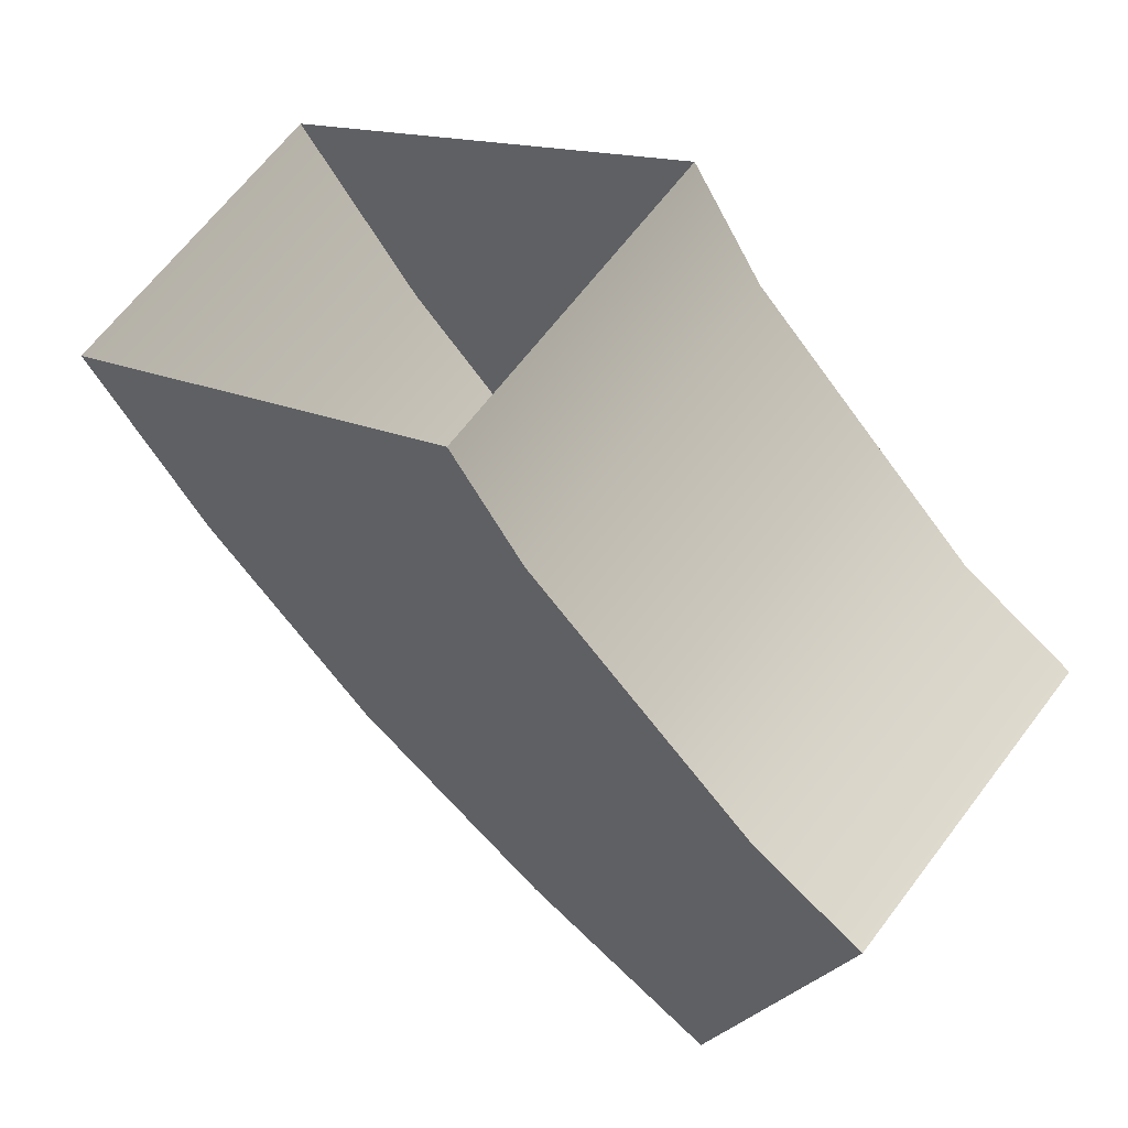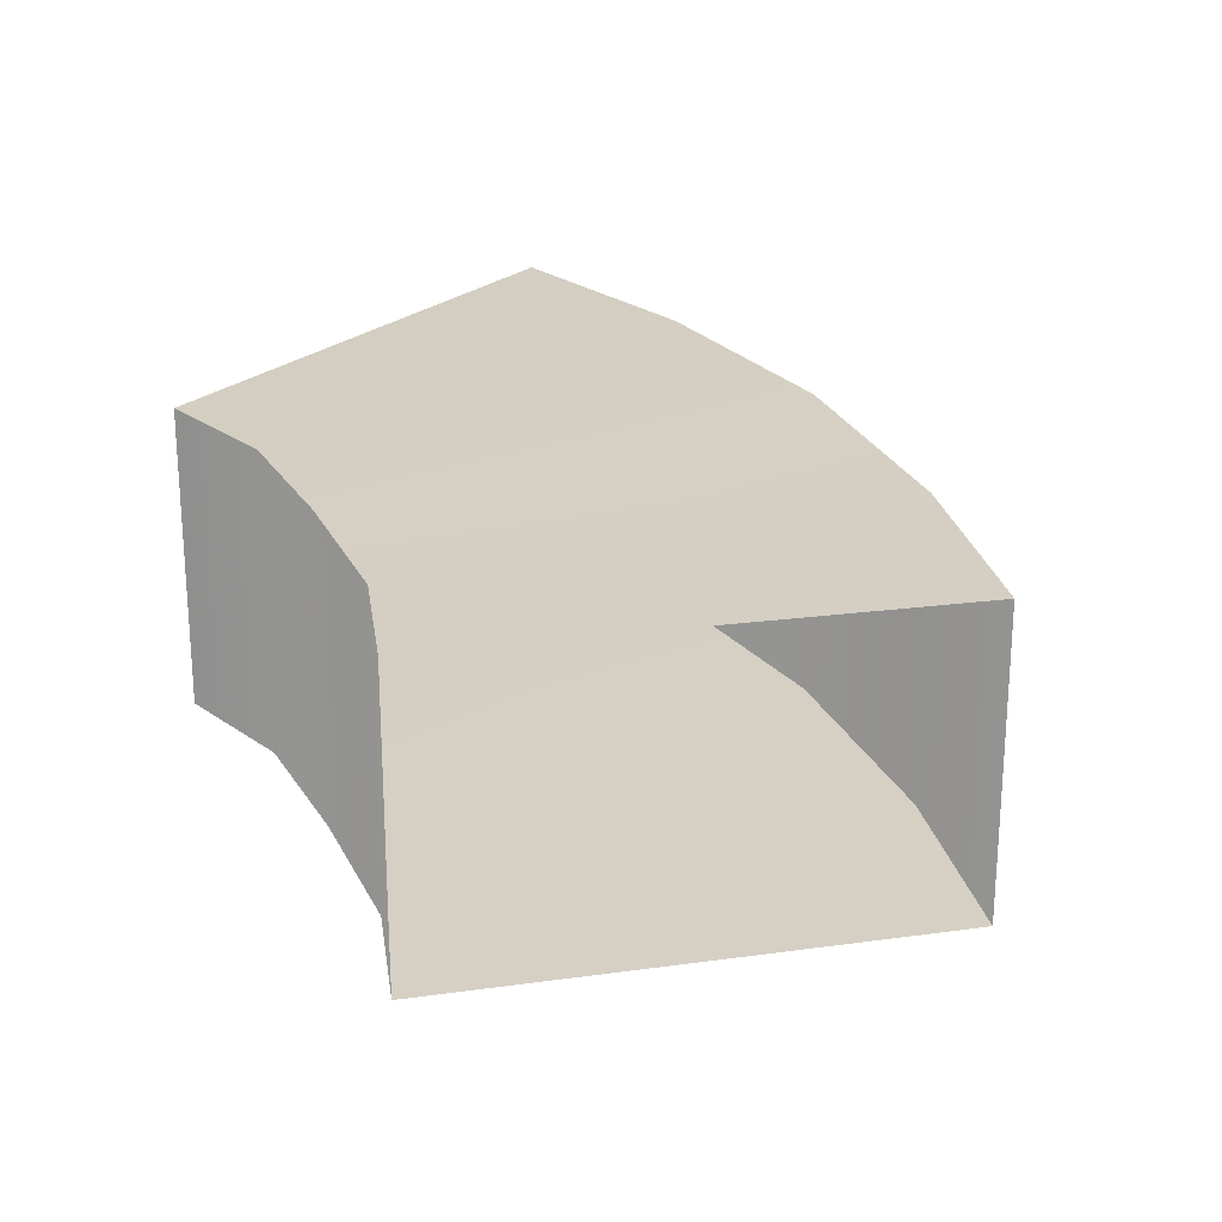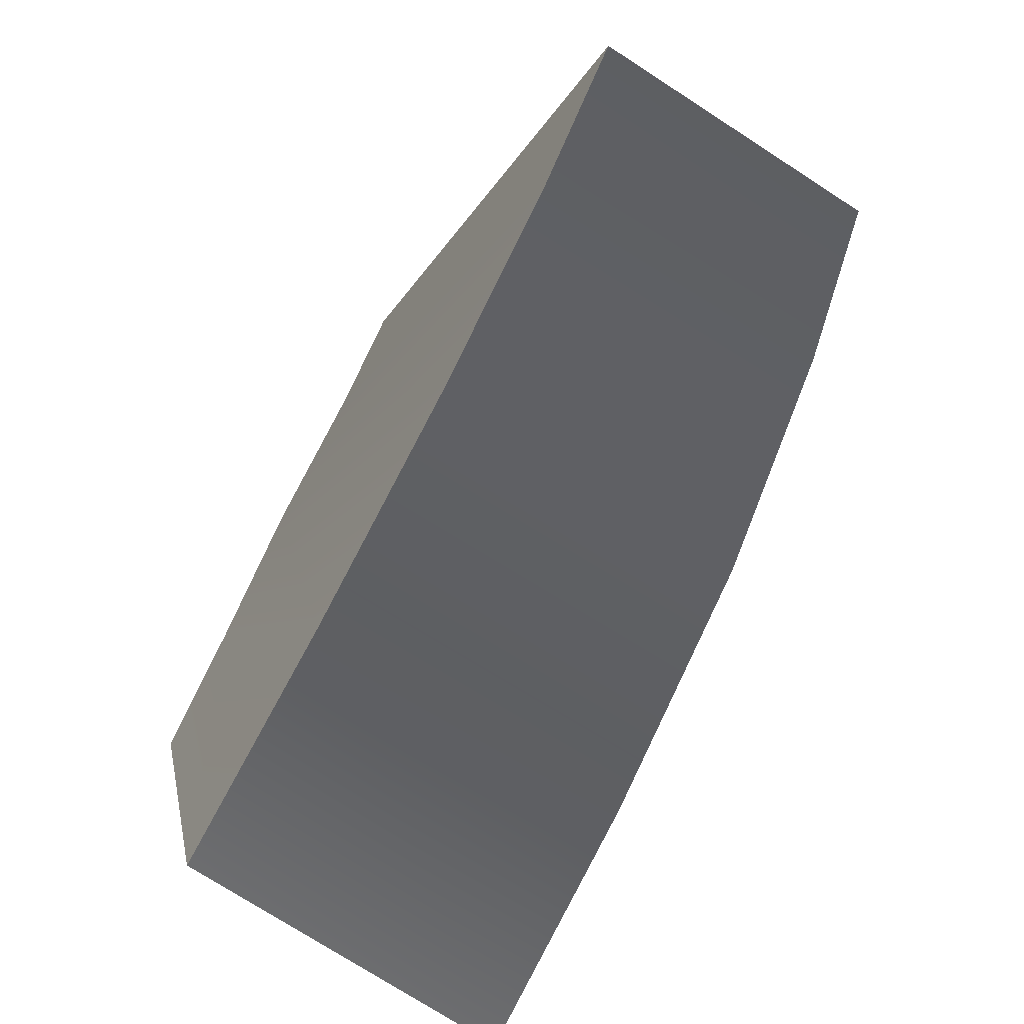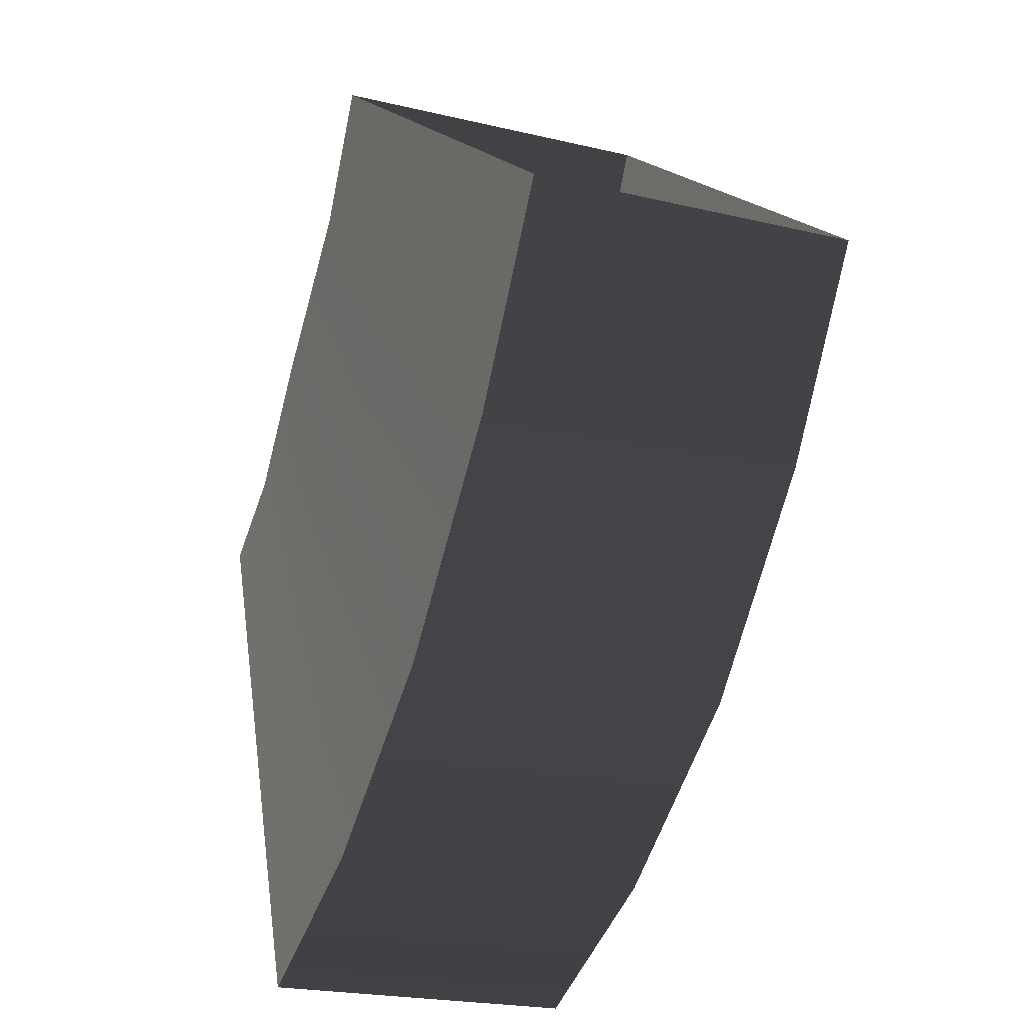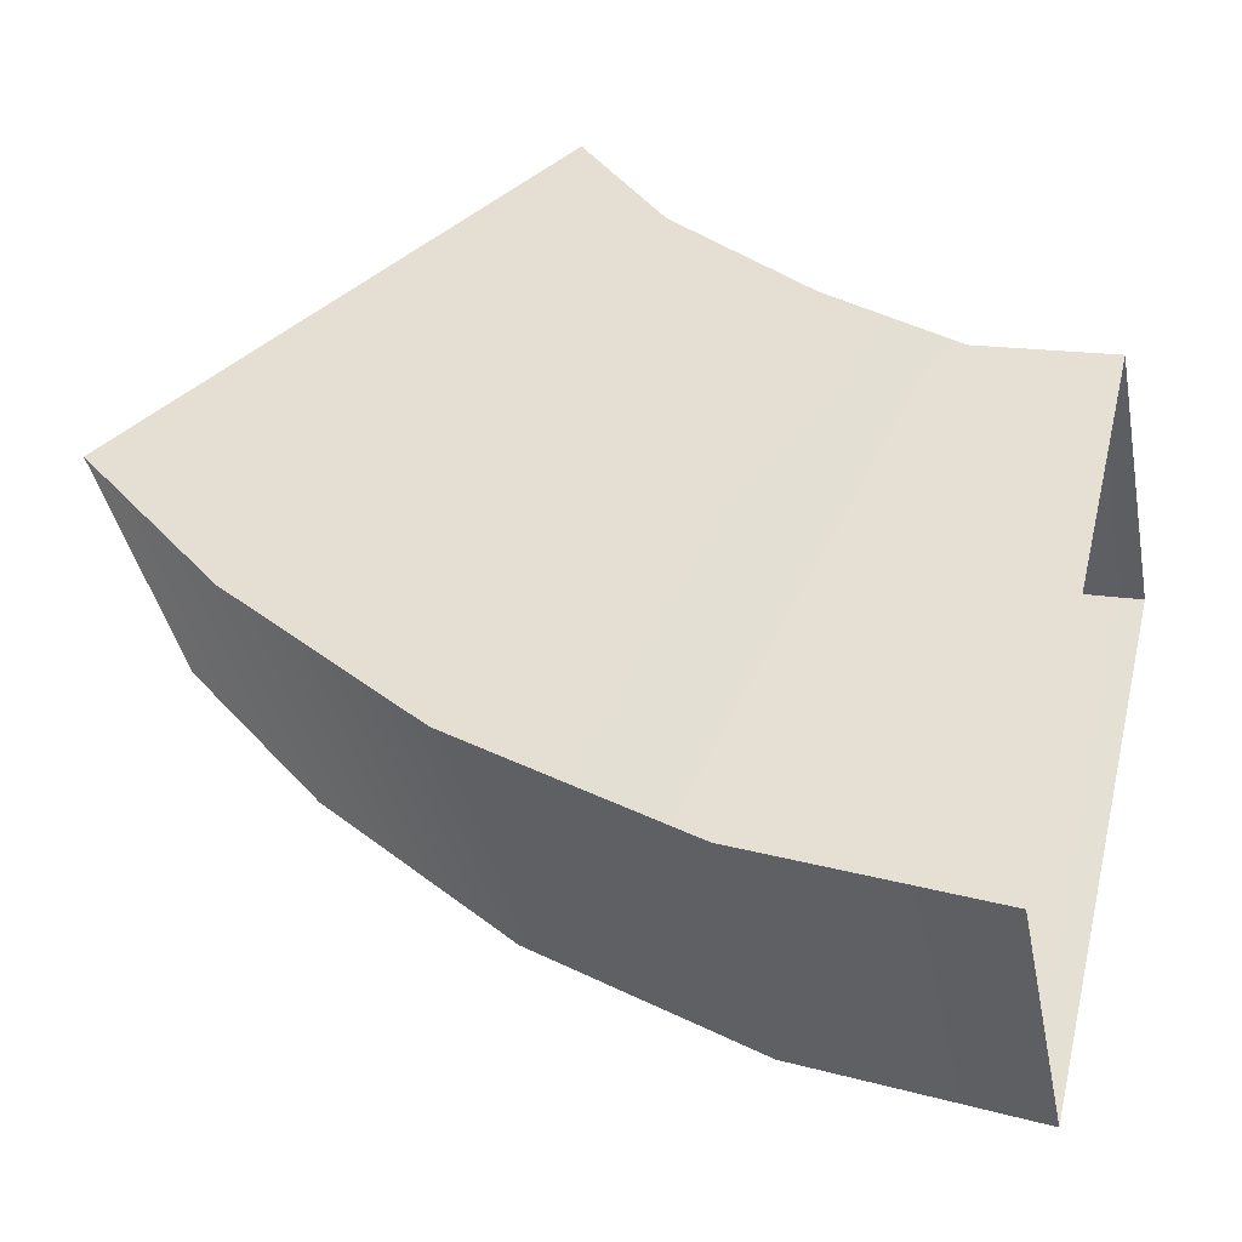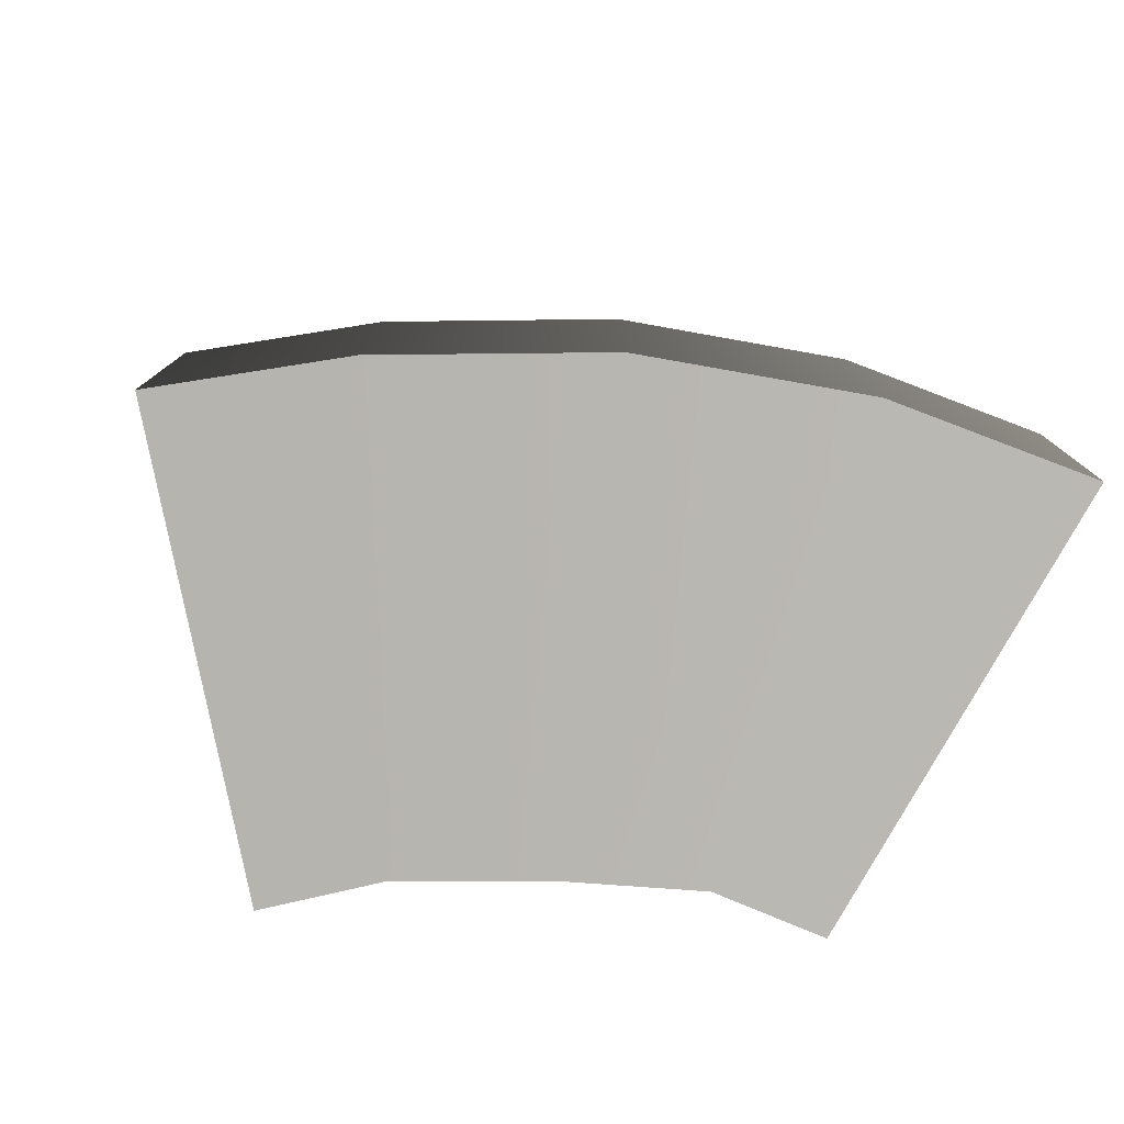
<metadata>
{"format":"obj","ext":"obj","renderer":"f3d","projection":"perspective","resolution":1024,"background":"white","views":[{"elev":65.8,"azim":37.2,"up":"+Y"},{"elev":23.4,"azim":-153.5,"up":"+Z"},{"elev":-74.4,"azim":-122.9,"up":"+Y"},{"elev":-21.5,"azim":-113.1,"up":"+Y"},{"elev":-37.8,"azim":10.7,"up":"+Y"},{"elev":-78.5,"azim":-42.7,"up":"+Z"}]}
</metadata>
<code>
g pPipe4
v 0.005334 0.02651 -0.01479
v 0.005334 0.02651 0.01118
v -0.0008815 0.03546 0.01075
v -0.0008815 0.03546 -0.01514
v 0.01574 0.01709 -0.01443
v 0.01574 0.01709 0.01161
v 0.0254 0.009776 -0.01354
v 0.0254 0.009776 0.01237
v 0.03535 0.006471 -0.01266
v 0.03535 0.006471 0.01313
v 0.005334 0.02651 0.01118
v -0.02442 -0.003248 0.01279
v -0.03535 0.01041 0.01176
v -0.0008815 0.03546 0.01075
v 0.01574 0.01709 0.01161
v -0.009307 -0.01738 0.01381
v 0.0254 0.009776 0.01237
v 0.008051 -0.02842 0.01448
v 0.03535 0.006471 0.01313
v 0.0257 -0.03546 0.01514
v -0.02442 -0.003248 -0.01271
v -0.03535 0.01041 -0.01342
v -0.03535 0.01041 0.01176
v -0.02442 -0.003248 0.01279
v -0.009307 -0.01738 0.01381
v -0.009307 -0.01738 -0.012
v 0.008051 -0.02842 -0.01127
v 0.008051 -0.02842 0.01448
v 0.0257 -0.03546 0.01514
v 0.0257 -0.03546 -0.01054
v -0.02442 -0.003248 -0.01271
v 0.005334 0.02651 -0.01479
v -0.0008815 0.03546 -0.01514
v -0.03535 0.01041 -0.01342
v -0.009307 -0.01738 -0.012
v 0.01574 0.01709 -0.01443
v 0.008051 -0.02842 -0.01127
v 0.0254 0.009776 -0.01354
v 0.0257 -0.03546 -0.01054
v 0.03535 0.006471 -0.01266
f 1 2 3
f 1 3 4
f 5 2 1
f 5 6 2
f 7 6 5
f 7 8 6
f 9 8 7
f 9 10 8
f 11 12 13
f 11 13 14
f 15 12 11
f 15 16 12
f 17 16 15
f 17 18 16
f 19 18 17
f 19 20 18
f 21 22 23
f 21 23 24
f 25 21 24
f 25 26 21
f 27 26 25
f 27 25 28
f 29 27 28
f 29 30 27
f 31 32 33
f 31 33 34
f 35 32 31
f 35 36 32
f 37 36 35
f 37 38 36
f 39 38 37
f 39 40 38

</code>
